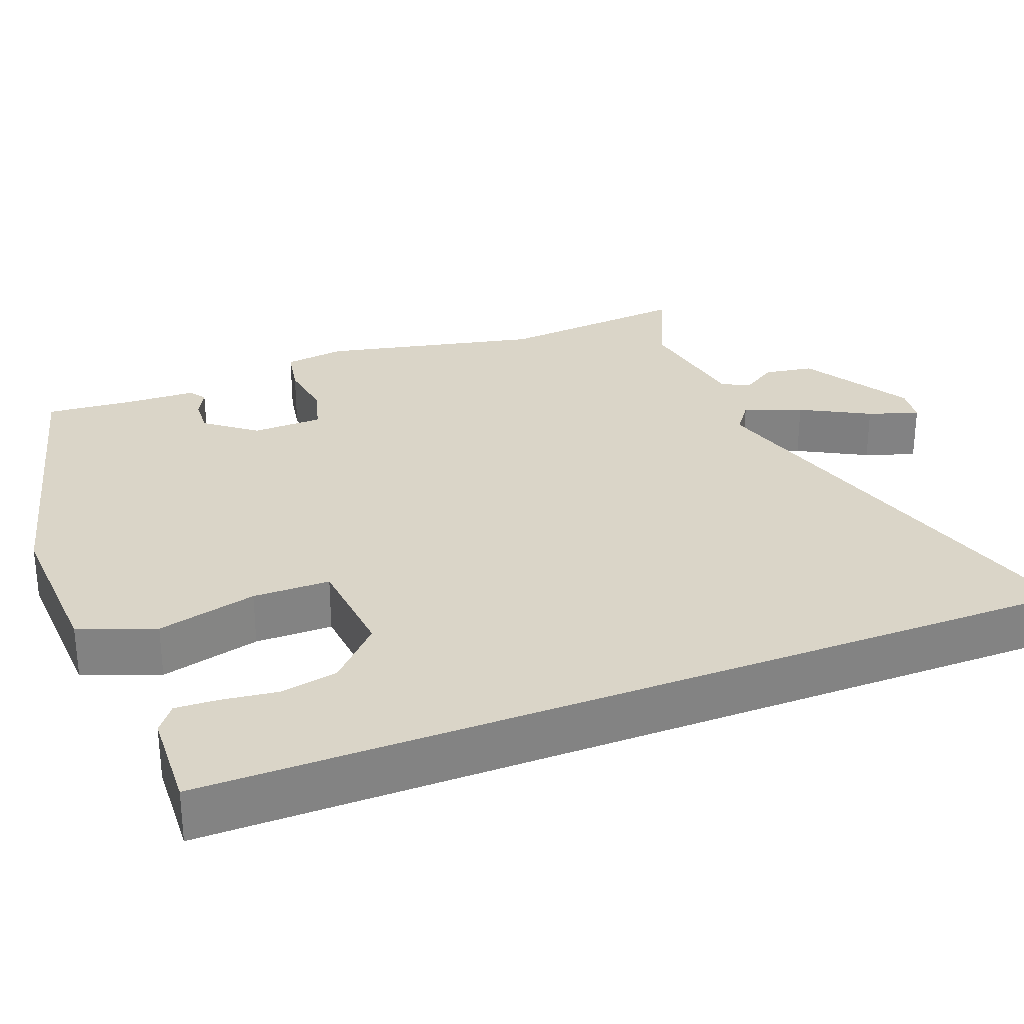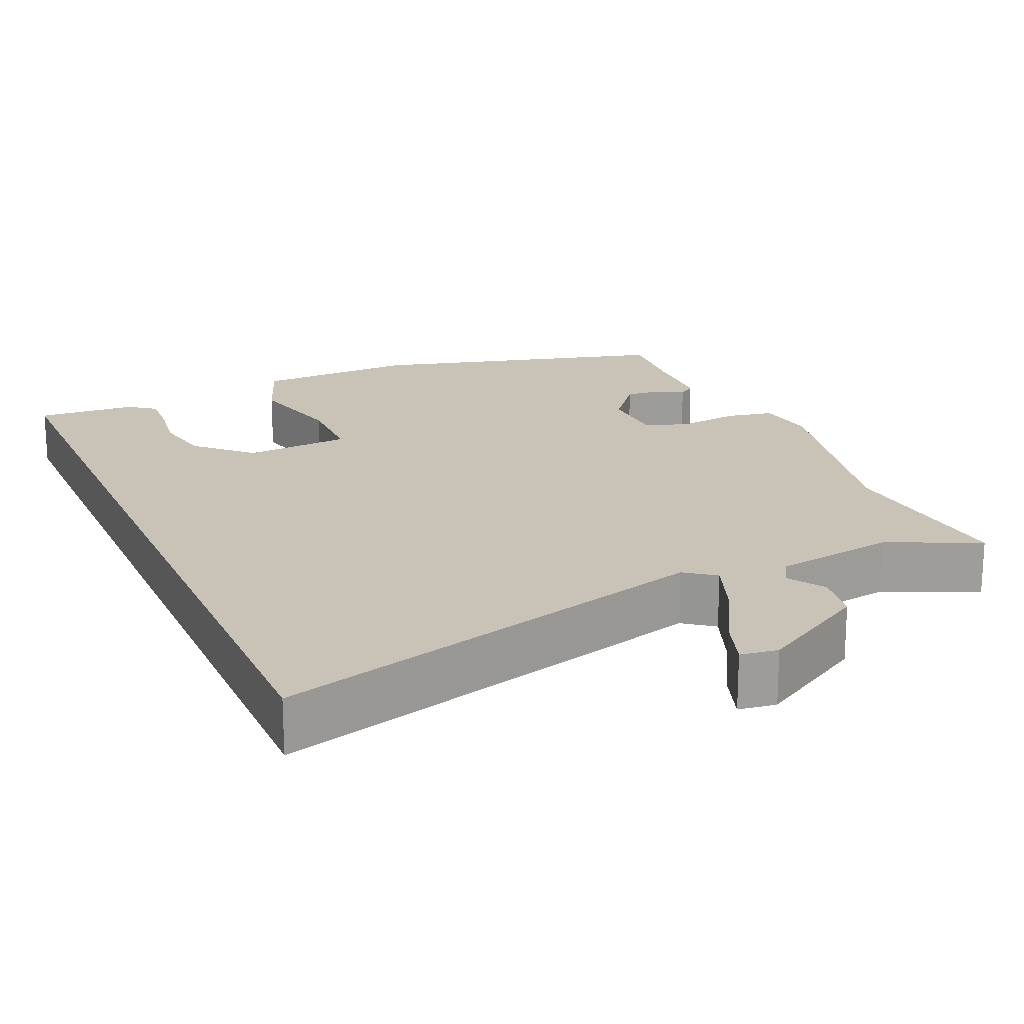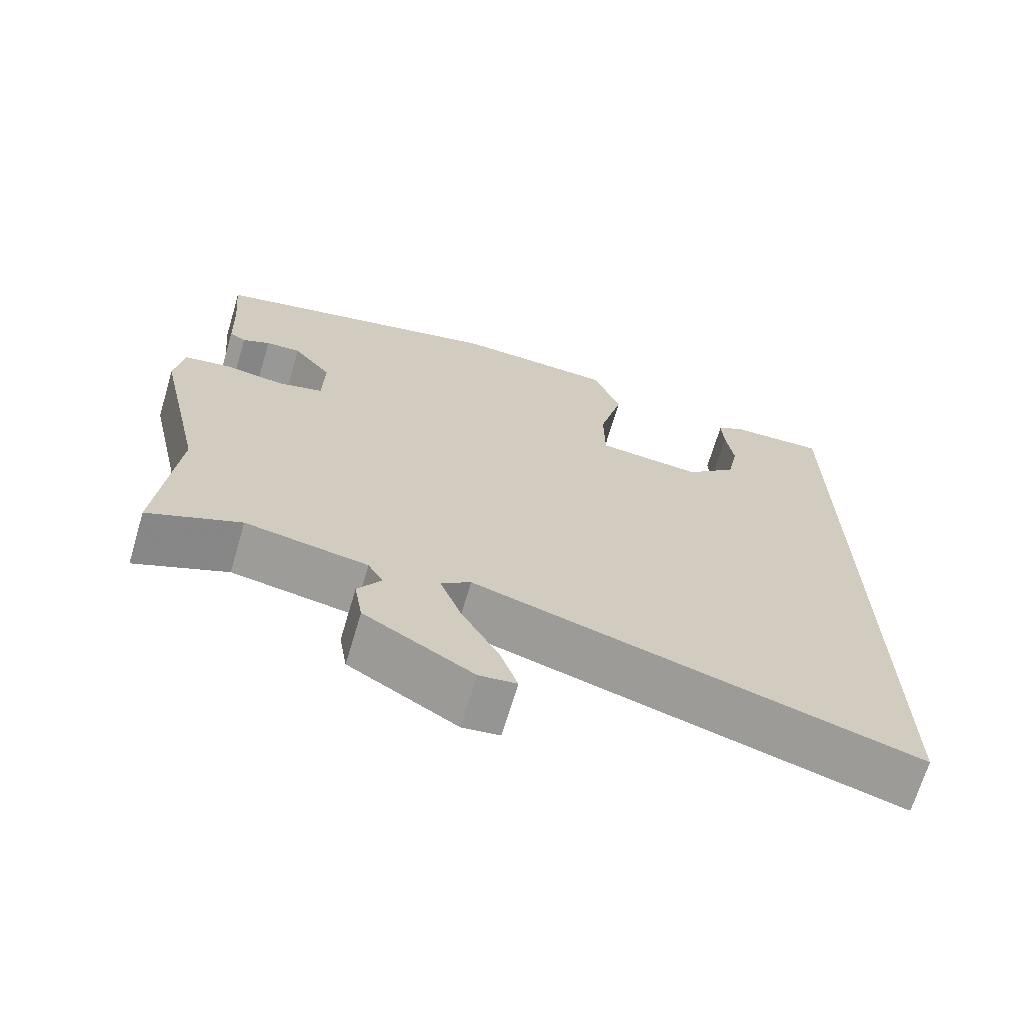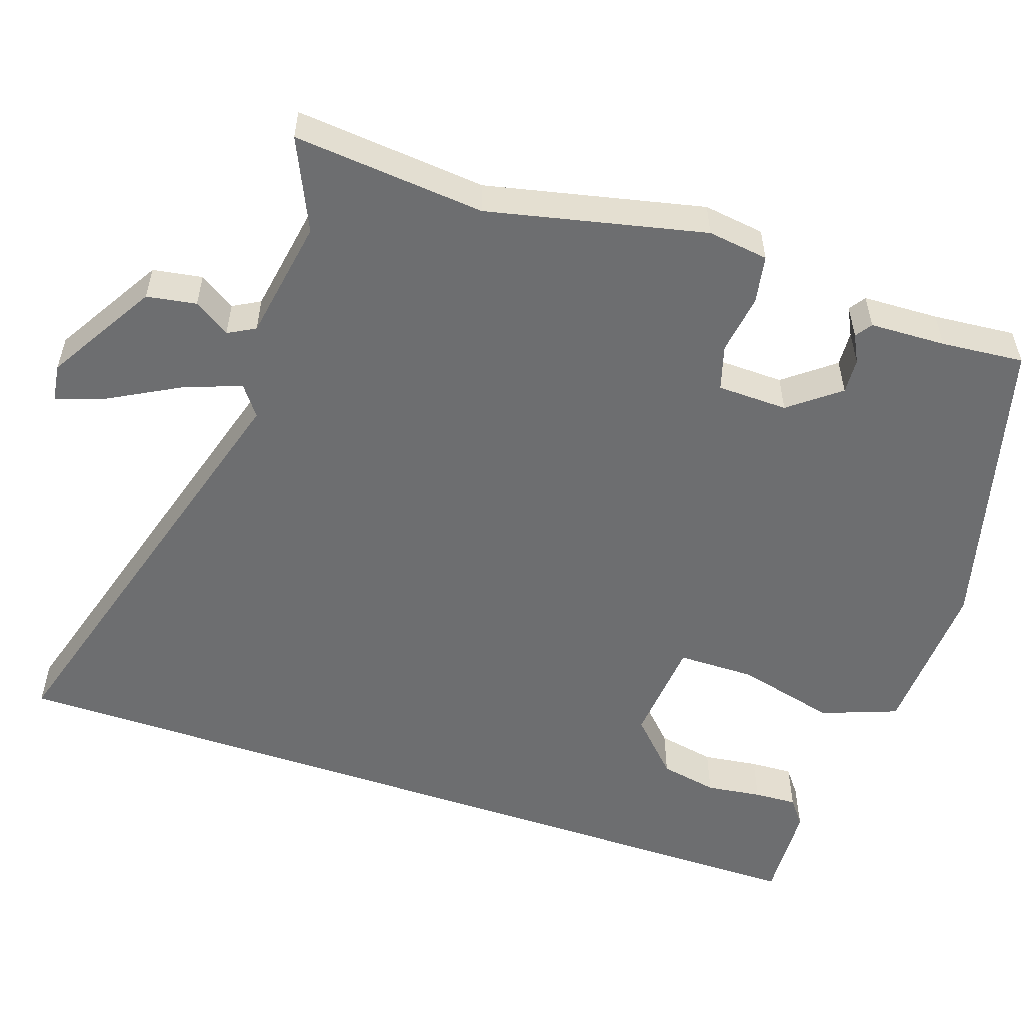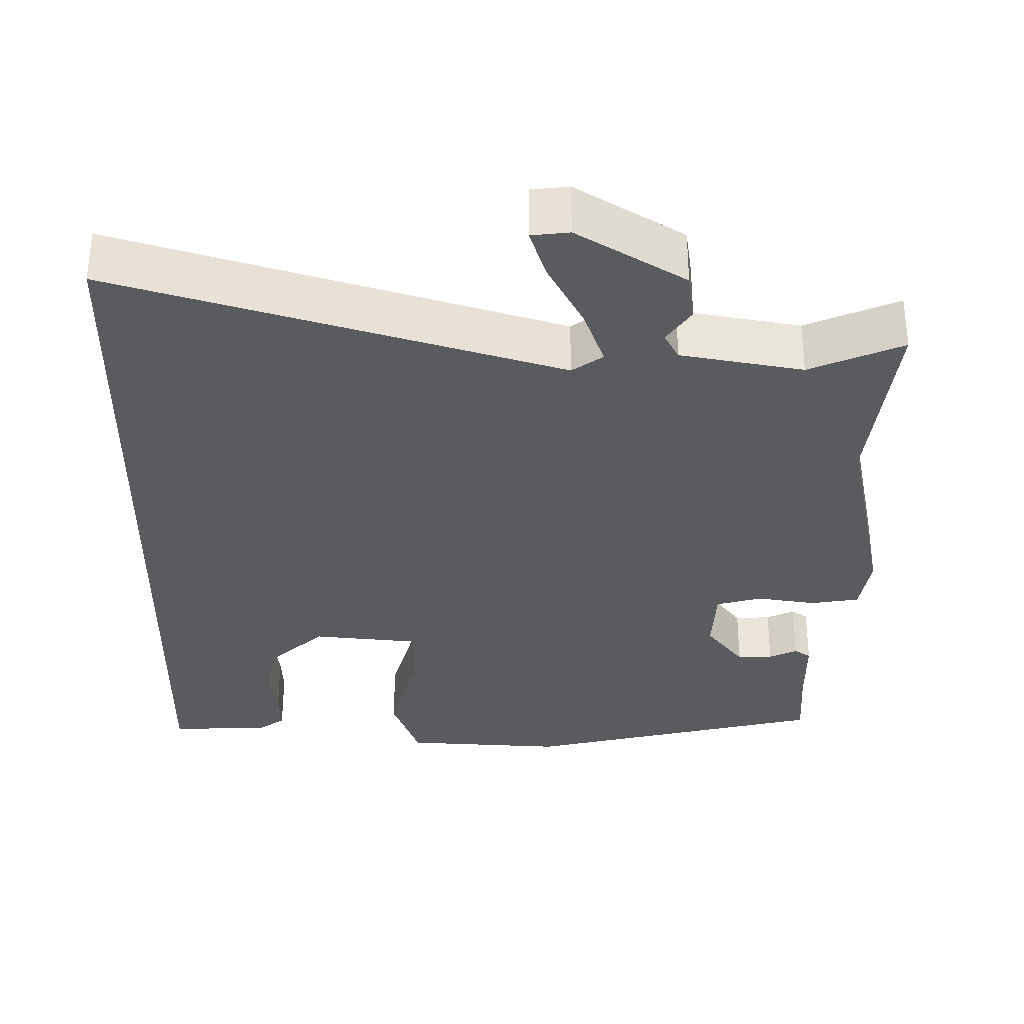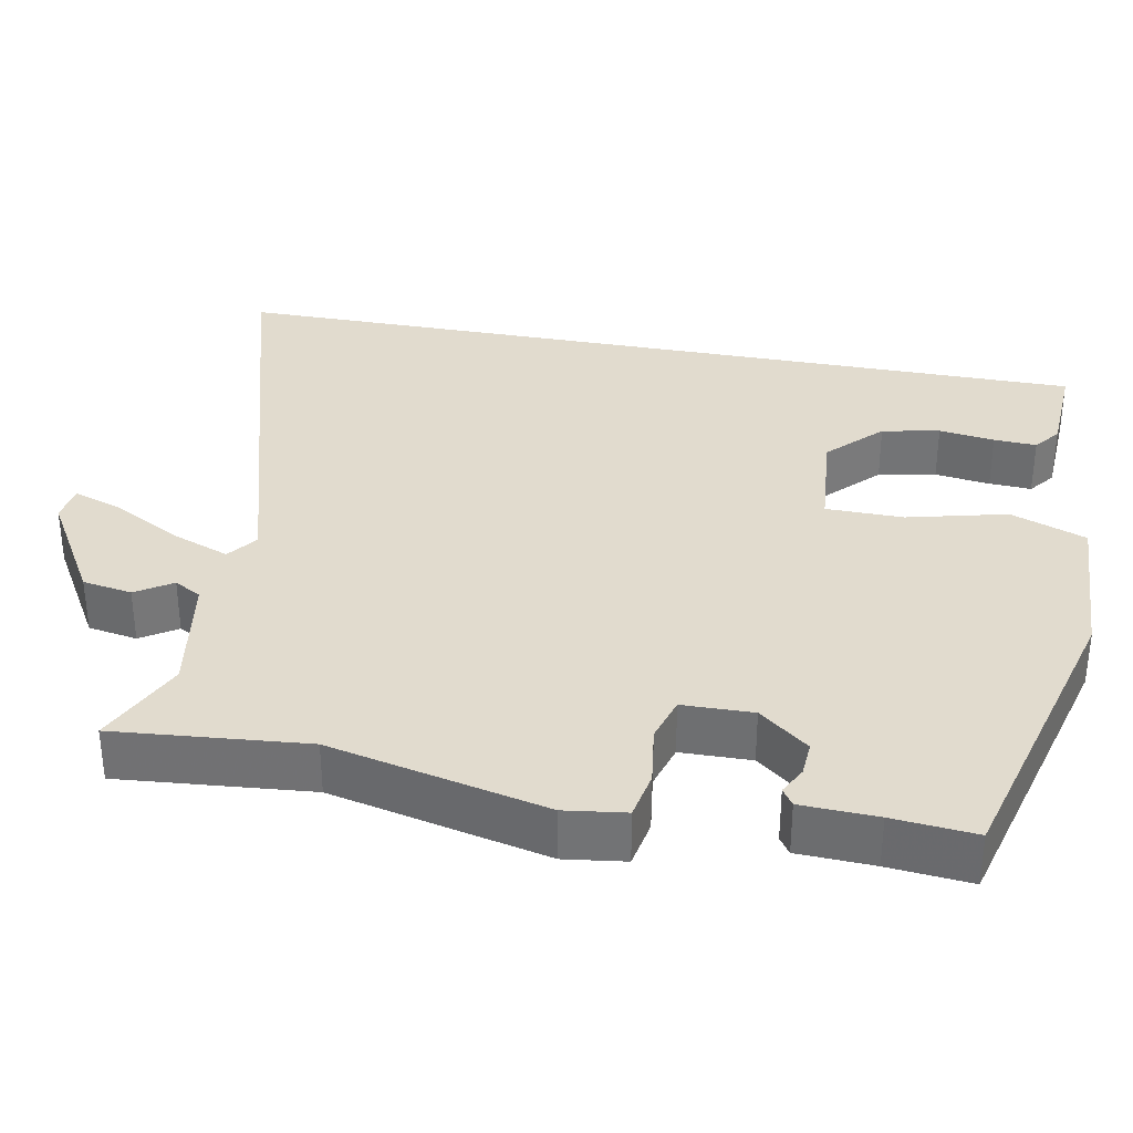
<metadata>
{"format":"obj","ext":"obj","renderer":"f3d","projection":"perspective","resolution":1024,"background":"white","views":[{"elev":29.4,"azim":68.6,"up":"+Y"},{"elev":19.5,"azim":156.3,"up":"+Y"},{"elev":-69.2,"azim":-16.6,"up":"+Z"},{"elev":-54.2,"azim":-108.9,"up":"+Y"},{"elev":-32.7,"azim":178.5,"up":"+Y"},{"elev":33.9,"azim":-79.2,"up":"+Y"}]}
</metadata>
<code>
v -0.507 0.07 -0.575
v -0.484 0.07 -0.32
v -0.549 0.07 -0.032
v -0.538 0.07 0.049
v -0.474 0.07 0.061
v -0.394 0.07 0.05
v -0.334 0.07 0.068
v -0.332 0.07 0.162
v -0.384 0.07 0.228
v -0.431 0.07 0.225
v -0.468 0.07 0.206
v -0.49 0.07 0.221
v -0.494 0.07 0.322
v -0.504 0.07 0.432
v -0.102 0.07 0.538
v 0.113 0.07 0.529
v 0.151 0.07 0.428
v 0.118 0.07 0.295
v 0.119 0.07 0.192
v 0.26 0.07 0.18
v 0.33 0.07 0.248
v 0.345 0.07 0.325
v 0.335 0.07 0.399
v 0.332 0.07 0.456
v 0.367 0.07 0.483
v 0.5 0.07 0.49
v 0.5 0.07 -0.68
v -0.089 0.07 -0.51
v -0.129 0.07 -0.54
v -0.1 0.07 -0.617
v -0.05 0.07 -0.708
v -0.027 0.07 -0.775
v -0.077 0.07 -0.782
v -0.222 0.07 -0.696
v -0.233 0.07 -0.63
v -0.202 0.07 -0.582
v -0.222 0.07 -0.546
v -0.385 0.07 -0.519
v -0.507 0 -0.575
v -0.484 0 -0.32
v -0.549 0 -0.032
v -0.538 0 0.049
v -0.474 0 0.061
v -0.394 0 0.05
v -0.334 0 0.068
v -0.332 0 0.162
v -0.384 0 0.228
v -0.431 0 0.225
v -0.468 0 0.206
v -0.49 0 0.221
v -0.494 0 0.322
v -0.504 0 0.432
v -0.102 0 0.538
v 0.113 0 0.529
v 0.151 0 0.428
v 0.118 0 0.295
v 0.119 0 0.192
v 0.26 0 0.18
v 0.33 0 0.248
v 0.345 0 0.325
v 0.335 0 0.399
v 0.332 0 0.456
v 0.367 0 0.483
v 0.5 0 0.49
v 0.5 0 -0.68
v -0.089 0 -0.51
v -0.129 0 -0.54
v -0.1 0 -0.617
v -0.05 0 -0.708
v -0.027 0 -0.775
v -0.077 0 -0.782
v -0.222 0 -0.696
v -0.233 0 -0.63
v -0.202 0 -0.582
v -0.222 0 -0.546
v -0.385 0 -0.519
f 34 35 36
f 33 34 36
f 32 33 36
f 31 32 36
f 30 31 36
f 29 30 36 37
f 28 29 37 38
f 25 26 27
f 24 25 27
f 23 24 27
f 22 23 27
f 21 22 27
f 20 21 27 28
f 19 20 28 38
f 16 17 18
f 15 16 18
f 14 15 18
f 13 14 18
f 10 11 12 13
f 9 10 13 18
f 8 9 18 19
f 4 5 6
f 3 4 6
f 2 3 6
f 2 6 7
f 1 2 7
f 38 1 7
f 19 38 7
f 7 8 19
f 74 73 72
f 74 72 71
f 74 71 70
f 74 70 69
f 74 69 68
f 75 74 68 67
f 76 75 67 66
f 65 64 63
f 65 63 62
f 65 62 61
f 65 61 60
f 65 60 59
f 66 65 59 58
f 76 66 58 57
f 56 55 54
f 56 54 53
f 56 53 52
f 56 52 51
f 51 50 49 48
f 56 51 48 47
f 57 56 47 46
f 44 43 42
f 44 42 41
f 44 41 40
f 45 44 40
f 45 40 39
f 45 39 76
f 45 76 57
f 57 46 45
f 1 39 40 2
f 2 40 41 3
f 3 41 42 4
f 4 42 43 5
f 5 43 44 6
f 6 44 45 7
f 7 45 46 8
f 8 46 47 9
f 9 47 48 10
f 10 48 49 11
f 11 49 50 12
f 12 50 51 13
f 13 51 52 14
f 14 52 53 15
f 15 53 54 16
f 16 54 55 17
f 17 55 56 18
f 18 56 57 19
f 19 57 58 20
f 20 58 59 21
f 21 59 60 22
f 22 60 61 23
f 23 61 62 24
f 24 62 63 25
f 25 63 64 26
f 26 64 65 27
f 27 65 66 28
f 28 66 67 29
f 29 67 68 30
f 30 68 69 31
f 31 69 70 32
f 32 70 71 33
f 33 71 72 34
f 34 72 73 35
f 35 73 74 36
f 36 74 75 37
f 37 75 76 38
f 38 76 39 1

</code>
